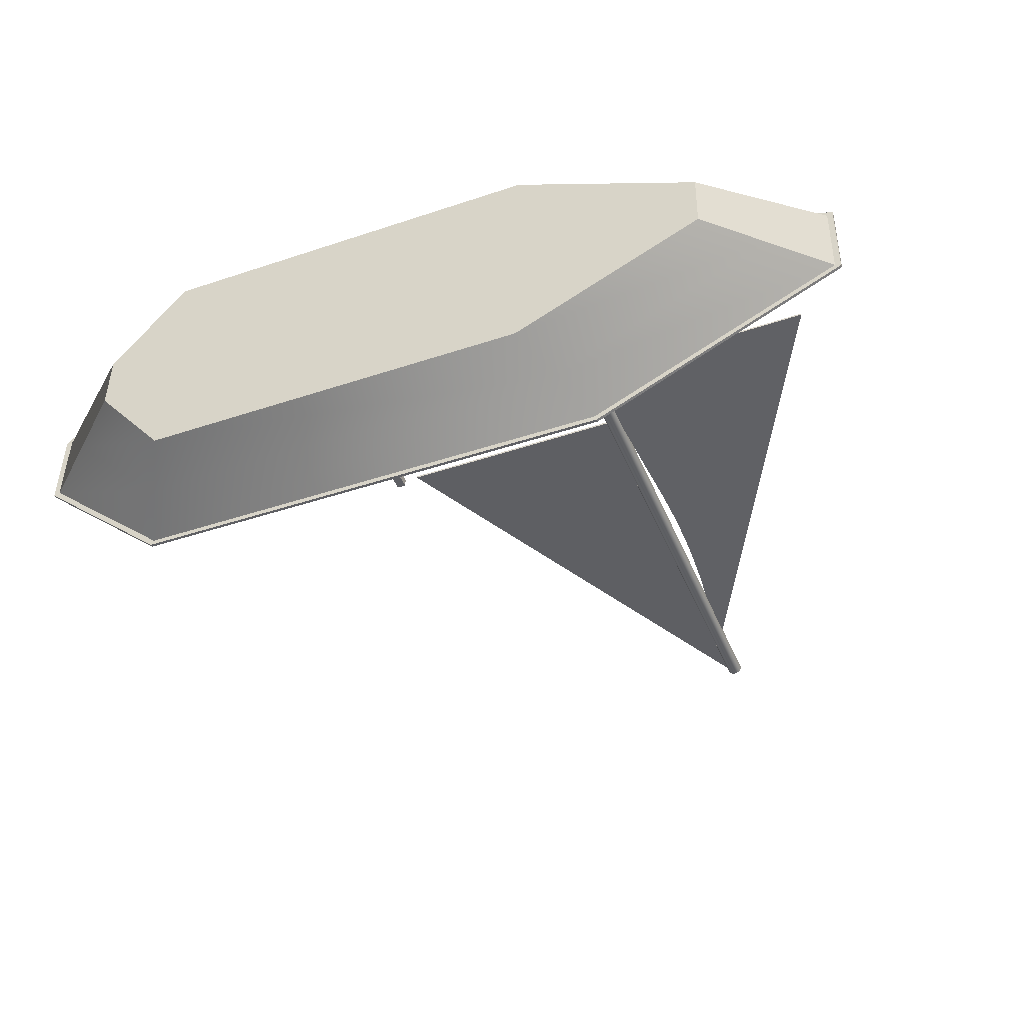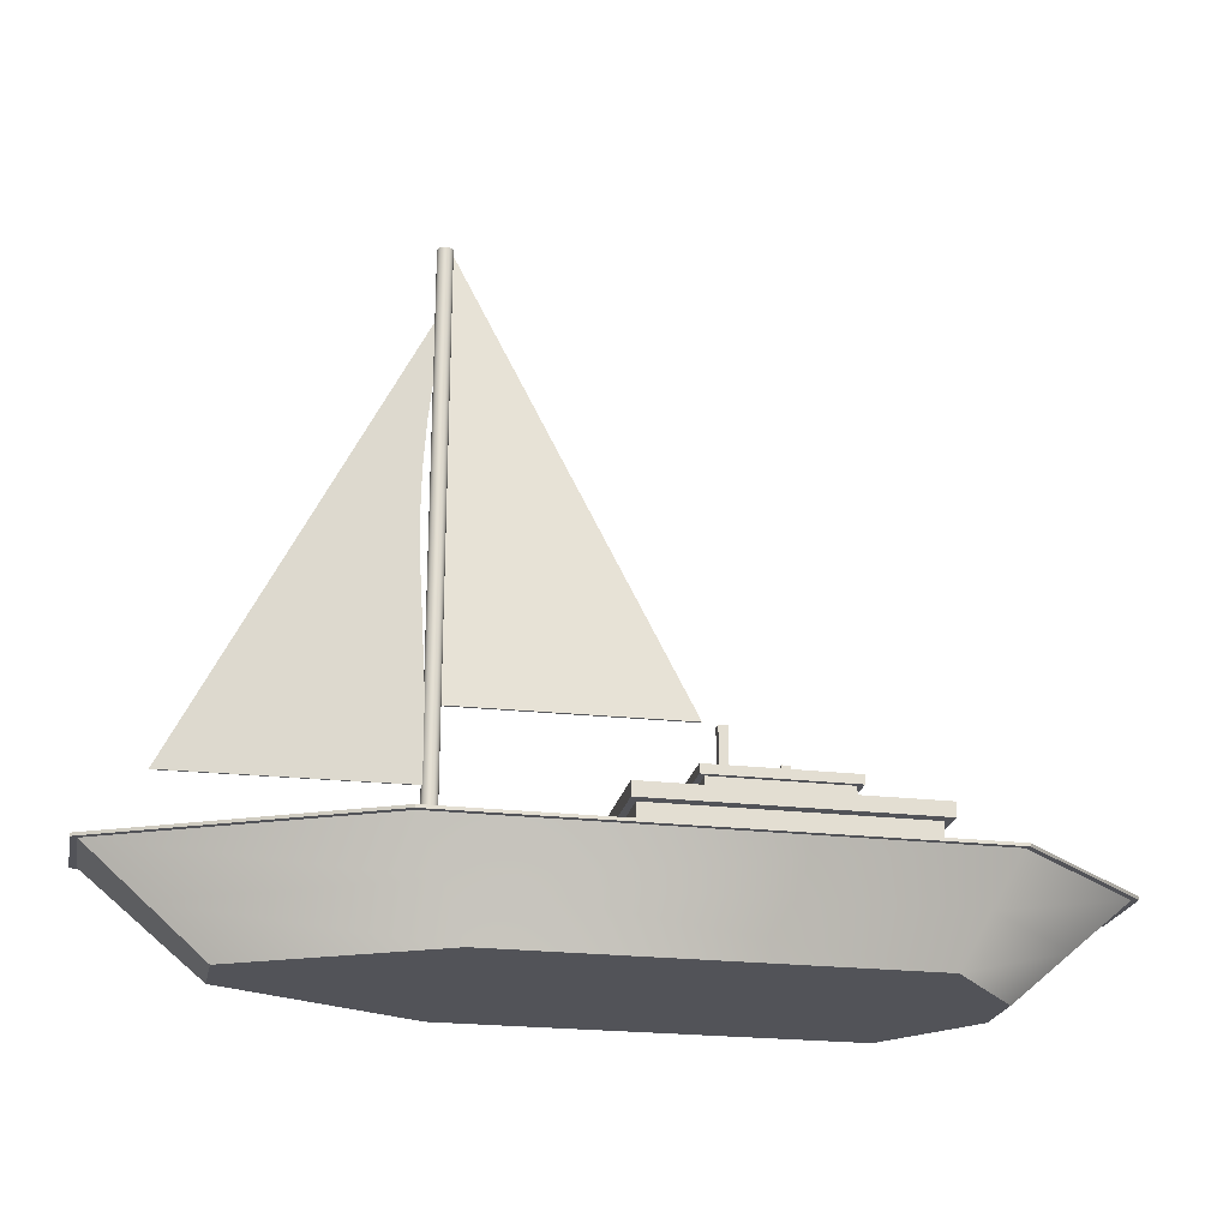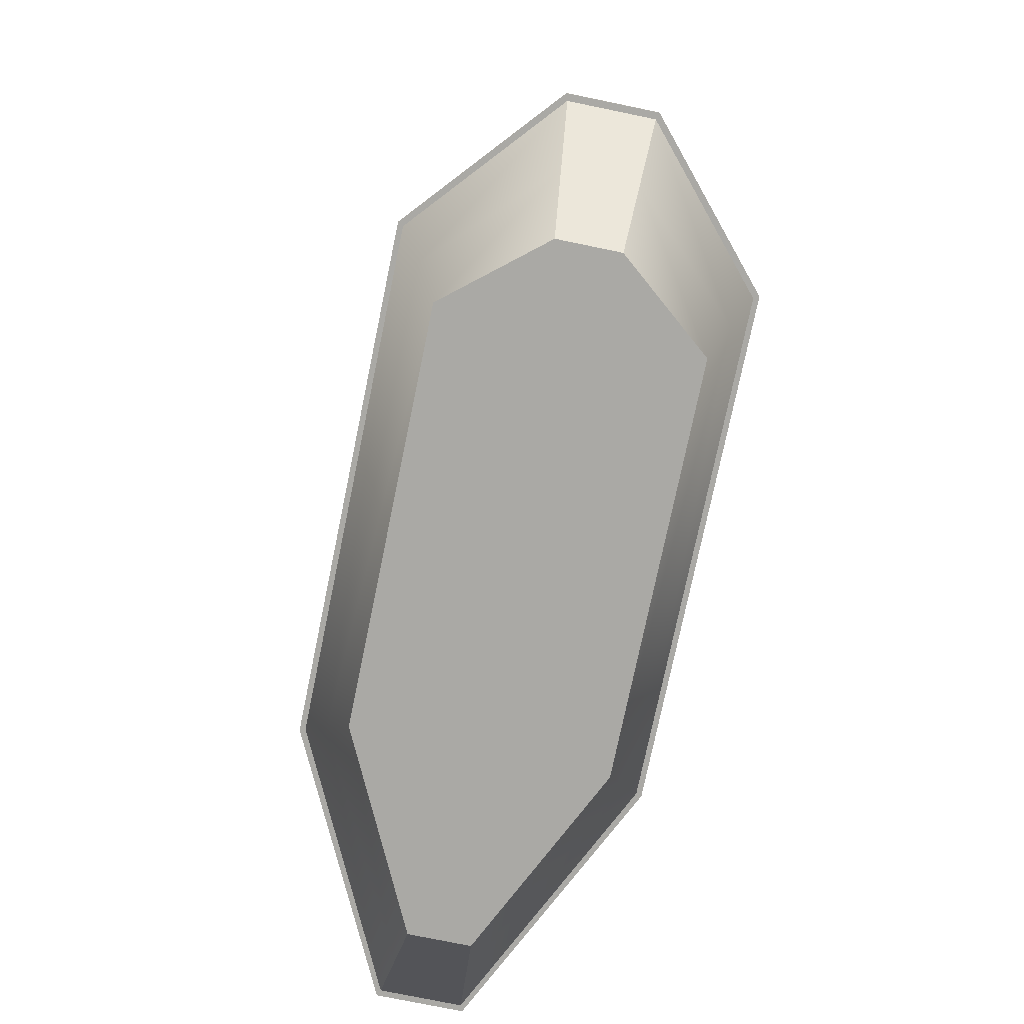
<metadata>
{"format":"obj","ext":"obj","renderer":"f3d","projection":"perspective","resolution":1024,"background":"white","views":[{"elev":-45.3,"azim":21.8,"up":"+Z"},{"elev":-22.7,"azim":169.6,"up":"+Y"},{"elev":-75.4,"azim":-100.7,"up":"+Y"}]}
</metadata>
<code>
o boat
v 2.039 -0.7 1.071
v 2.001 -0.7 -1.131
v -1.597 -0.7 -1.07
v -1.559 -0.7 1.132
v 1.84 -0.6501 -0.9137
v 1.87 -0.6501 0.8596
v -1.398 -0.6501 0.9151
v -1.428 -0.6501 -0.8583
v -2.264 -0.7 -0.2307
v -2.765 -0.2704 -0.2678
v -2.754 -0.2704 0.3702
v -2.255 -0.7 0.3162
v 2.21 -0.2704 -1.318
v -1.812 -0.2704 -1.25
v 3.752 -0.7 0.2143
v 4.253 -0.2704 0.2513
v 4.242 -0.2704 -0.3866
v 3.743 -0.7 -0.3326
v -1.768 -0.2704 1.319
v 2.254 -0.2704 1.251
v 3.312 -0.6501 -0.2392
v 3.318 -0.6501 0.1356
v -1.823 -0.6501 0.2228
v -1.83 -0.6501 -0.152
v -2.027 0.1592 -1.429
v -3.265 0.1592 -0.3048
v 2.469 0.1592 1.43
v 4.753 0.1592 0.2884
v -3.253 0.1859 0.4242
v -3.265 0.1859 -0.3048
v -3.075 0.1859 -0.2216
v -3.065 0.1859 0.3346
v -2.027 0.1859 -1.429
v -1.973 0.1859 -1.278
v 2.419 0.1859 -1.505
v 2.37 0.1859 -1.352
v 4.741 0.1859 -0.4406
v 4.554 0.1859 -0.351
v 4.753 0.1859 0.2884
v 4.563 0.1859 0.2052
v 2.469 0.1859 1.43
v 2.415 0.1859 1.279
v -1.978 0.1859 1.506
v -1.928 0.1859 1.353
v -3.075 0.1592 -0.2216
v -2.452 -0.2454 -0.1868
v -2.444 -0.2454 0.2787
v -3.065 0.1592 0.3346
v -1.973 0.1592 -1.278
v -1.701 -0.2454 -1.068
v 2.37 0.1592 -1.352
v 2.105 -0.2454 -1.133
v 4.554 0.1592 -0.351
v 3.933 -0.2454 -0.2951
v 4.563 0.1592 0.2052
v 3.94 -0.2454 0.1704
v 2.415 0.1592 1.279
v 2.142 -0.2454 1.07
v -1.928 0.1592 1.353
v -1.663 -0.2454 1.134
v -3.253 0.1592 0.4242
v 2.419 0.1592 -1.505
v 4.741 0.1592 -0.4406
v -1.978 0.1592 1.506
v -3.311 0.1592 0.4435
v -3.324 0.1592 -0.3221
v -3.324 0.1859 -0.3221
v -3.311 0.1859 0.4435
v -2.053 0.1592 -1.475
v -2.053 0.1859 -1.475
v 2.435 0.1592 -1.553
v 2.435 0.1859 -1.553
v 4.795 0.1592 -0.4665
v 4.795 0.1859 -0.4665
v 4.808 0.1592 0.3124
v 4.808 0.1859 0.3124
v 2.487 0.1592 1.479
v 2.487 0.1859 1.479
v -2.002 0.1592 1.553
v -2.002 0.1859 1.553
v -0.03551 -0.663 -0.2262
v -0.8303 -0.663 -0.2127
v -0.8224 -0.663 0.2558
v -0.02756 -0.663 0.2423
v -0.02756 0.6071 0.2423
v -0.8224 0.6071 0.2558
v -0.8303 0.6071 -0.2127
v -0.03551 0.6071 -0.2262
v -1.606 0.3763 0.2691
v -1.606 -0.07284 0.2691
v -1.614 -0.07284 -0.1994
v -1.614 0.3763 -0.1994
v -0.8407 0.3763 -0.8271
v -0.8407 -0.07284 -0.8271
v -0.04593 -0.07284 -0.8406
v -0.04593 0.3763 -0.8406
v 0.7481 0.3763 -0.2395
v 0.7481 -0.07284 -0.2395
v 0.7561 -0.07284 0.229
v 0.7561 0.3763 0.229
v -0.01713 0.3763 0.8568
v -0.01713 -0.07284 0.8568
v -0.8119 -0.07284 0.8703
v -0.8119 0.3763 0.8703
v -1.606 0.6071 0.2691
v -1.614 0.6071 -0.1994
v -1.614 -0.663 -0.1994
v -1.606 -0.663 0.2691
v -0.8407 0.6071 -0.8271
v -0.04593 0.6071 -0.8406
v -0.04593 -0.663 -0.8406
v -0.8407 -0.663 -0.8271
v 0.7481 0.6071 -0.2395
v 0.7561 0.6071 0.229
v 0.7561 -0.663 0.229
v 0.7481 -0.663 -0.2395
v -0.01713 0.6071 0.8568
v -0.8119 0.6071 0.8703
v -0.8119 -0.663 0.8703
v -0.01713 -0.663 0.8568
v 0.2769 -0.663 -0.2315
v 0.2849 -0.663 0.237
v -1.135 -0.663 0.2611
v -1.143 -0.663 -0.2074
v 0.2849 0.6071 0.237
v 0.2769 0.6071 -0.2315
v -1.143 0.6071 -0.2074
v -1.135 0.6071 0.2611
v -1.624 0.3763 -0.8138
v -1.624 -0.07284 -0.8138
v -1.153 -0.07284 -0.8218
v -1.153 0.3763 -0.8218
v 0.7377 -0.07284 -0.8539
v 0.7377 0.3763 -0.8539
v 0.2665 0.3763 -0.8459
v 0.2665 -0.07284 -0.8459
v 0.7665 0.3763 0.8435
v 0.7665 -0.07284 0.8435
v 0.2953 -0.07284 0.8515
v 0.2953 0.3763 0.8515
v -1.596 -0.07284 0.8836
v -1.596 0.3763 0.8836
v -1.124 0.3763 0.8756
v -1.124 -0.07284 0.8756
v -1.624 0.6071 -0.8138
v -1.153 0.6071 -0.8218
v 0.7377 0.6071 -0.8539
v 0.2665 0.6071 -0.8459
v 0.7377 -0.663 -0.8539
v 0.2665 -0.663 -0.8459
v -1.624 -0.663 -0.8138
v -1.153 -0.663 -0.8218
v 0.7665 0.6071 0.8435
v 0.2953 0.6071 0.8515
v -1.596 0.6071 0.8836
v -1.124 0.6071 0.8756
v -1.596 -0.663 0.8836
v -1.124 -0.663 0.8756
v 0.7665 -0.663 0.8435
v 0.2953 -0.663 0.8515
v -0.0187 0.3763 0.7645
v 0.2937 0.3763 0.7592
v 0.2937 -0.07284 0.7592
v -0.0187 -0.07284 0.7645
v -0.8135 -0.07284 0.778
v -1.126 -0.07284 0.7833
v -1.126 0.3763 0.7833
v -0.8135 0.3763 0.778
v -0.8359 -0.663 -0.5398
v -0.04106 -0.663 -0.5533
v -0.02201 -0.663 0.5695
v -0.8168 -0.663 0.583
v -0.8168 0.6071 0.583
v -0.02201 0.6071 0.5695
v -0.04106 0.6071 -0.5533
v -0.8359 0.6071 -0.5398
v -1.6 -0.07284 0.5963
v -1.6 0.3763 0.5963
v -1.619 0.3763 -0.5265
v -1.619 -0.07284 -0.5265
v 0.7426 -0.07284 -0.5666
v 0.7426 0.3763 -0.5666
v 0.7616 0.3763 0.5562
v 0.7616 -0.07284 0.5562
v -1.6 0.6071 0.5963
v -1.619 0.6071 -0.5265
v -1.619 -0.663 -0.5265
v -1.6 -0.663 0.5963
v 0.7426 0.6071 -0.5666
v 0.7616 0.6071 0.5562
v 0.7616 -0.663 0.5562
v 0.7426 -0.663 -0.5666
v 0.2714 -0.663 -0.5586
v 0.2904 -0.663 0.5642
v -1.129 -0.663 0.5883
v -1.148 -0.663 -0.5345
v 0.2904 0.6071 0.5642
v 0.2714 0.6071 -0.5586
v -1.148 0.6071 -0.5345
v -1.129 0.6071 0.5883
v 0.6728 0.3763 -0.2382
v 0.6673 0.3763 -0.5653
v 0.6673 -0.07284 -0.5653
v 0.6728 -0.07284 -0.2382
v 0.6808 -0.07284 0.2303
v 0.6863 -0.07284 0.5575
v 0.6863 0.3763 0.5575
v 0.6808 0.3763 0.2303
v -1.663 0.5402 0.9577
v 0.8271 0.5402 0.9155
v 0.7954 0.5402 -0.9551
v -1.694 0.5402 -0.9128
v -1.663 0.6676 0.9577
v -1.694 0.6676 -0.9128
v 0.7954 0.6676 -0.9551
v 0.8271 0.6676 0.9155
v -1.054 0.6579 0.4368
v 0.1446 0.6579 0.4164
v 0.1298 0.6579 -0.4554
v -1.069 0.6579 -0.4351
v -1.054 0.9436 0.4368
v -1.069 0.9436 -0.4351
v 0.1298 0.9436 -0.4554
v 0.1446 0.9436 0.4164
v -1.105 0.9124 0.4816
v 0.1967 0.9124 0.4595
v 0.1804 0.9124 -0.5003
v -1.121 0.9124 -0.4782
v -1.105 0.9951 0.4816
v -1.121 0.9951 -0.4782
v 0.1804 0.9951 -0.5003
v 0.1967 0.9951 0.4595
v 2.181 -0.6664 -0.2021
v 2.194 -0.6664 -0.2011
v 2.194 5.454 -0.2011
v 2.181 5.454 -0.2021
v 2.206 -0.6664 -0.1979
v 2.206 5.454 -0.1979
v 2.217 -0.6664 -0.1925
v 2.217 5.454 -0.1925
v 2.227 -0.6664 -0.185
v 2.227 5.454 -0.185
v 2.236 -0.6664 -0.1759
v 2.236 5.454 -0.1759
v 2.243 -0.6664 -0.1653
v 2.243 5.454 -0.1653
v 2.248 -0.6664 -0.1536
v 2.248 5.454 -0.1536
v 2.25 -0.6664 -0.1412
v 2.25 5.454 -0.1412
v 2.25 -0.6664 -0.1286
v 2.25 5.454 -0.1286
v 2.248 -0.6664 -0.1162
v 2.248 5.454 -0.1162
v 2.244 -0.6664 -0.1044
v 2.244 5.454 -0.1044
v 2.238 -0.6664 -0.09354
v 2.238 5.454 -0.09354
v 2.229 -0.6664 -0.08408
v 2.229 5.454 -0.08408
v 2.219 -0.6664 -0.07631
v 2.219 5.454 -0.07631
v 2.208 -0.6664 -0.0705
v 2.208 5.454 -0.0705
v 2.196 -0.6664 -0.06685
v 2.196 5.454 -0.06685
v 2.183 -0.6664 -0.06547
v 2.183 5.454 -0.06547
v 2.171 -0.6664 -0.06642
v 2.171 5.454 -0.06642
v 2.159 -0.6664 -0.06967
v 2.159 5.454 -0.06967
v 2.147 -0.6664 -0.07509
v 2.147 5.454 -0.07509
v 2.137 -0.6664 -0.08252
v 2.137 5.454 -0.08252
v 2.128 -0.6664 -0.09169
v 2.128 5.454 -0.09169
v 2.122 -0.6664 -0.1023
v 2.122 5.454 -0.1023
v 2.117 -0.6664 -0.114
v 2.117 5.454 -0.114
v 2.114 -0.6664 -0.1263
v 2.114 5.454 -0.1263
v 2.114 -0.6664 -0.1389
v 2.114 5.454 -0.1389
v 2.116 -0.6664 -0.1514
v 2.116 5.454 -0.1514
v 2.121 -0.6664 -0.1632
v 2.121 5.454 -0.1632
v 2.127 -0.6664 -0.174
v 2.127 5.454 -0.174
v 2.135 -0.6664 -0.1835
v 2.135 5.454 -0.1835
v 2.145 -0.6664 -0.1912
v 2.145 5.454 -0.1912
v 2.157 -0.6664 -0.1971
v 2.157 5.454 -0.1971
v 2.169 -0.6664 -0.2007
v 2.169 5.454 -0.2007
v 2.132 3.236 -0.1313
v 2.135 3.677 -0.1327
v 1.212 3.683 -0.1171
v 0.9829 3.243 -0.1118
v 1.213 3.681 -0.09968
v 2.135 3.676 -0.1153
v 2.132 3.235 -0.1139
v 0.9832 3.241 -0.09437
v 2.131 5.442 -0.1383
v 2.145 5.442 -0.1385
v 2.145 5.441 -0.1212
v 2.131 5.441 -0.1209
v 2.122 1.471 -0.1254
v 0.06443 1.483 -0.09052
v 0.06471 1.482 -0.07313
v 2.122 1.47 -0.1081
v 2.142 5.001 -0.1371
v 1.901 5.002 -0.133
v 2.14 4.56 -0.1356
v 1.672 4.562 -0.1277
v 2.137 4.118 -0.1342
v 1.442 4.122 -0.1224
v 0.294 1.923 -0.09583
v 2.124 1.912 -0.1269
v 0.5237 2.363 -0.1011
v 2.127 2.354 -0.1283
v 0.7533 2.803 -0.1064
v 2.13 2.795 -0.1298
v 2.142 4.999 -0.1197
v 1.902 5.001 -0.1156
v 2.14 4.558 -0.1182
v 1.672 4.561 -0.1103
v 2.137 4.117 -0.1168
v 1.442 4.121 -0.105
v 0.2943 1.922 -0.07844
v 2.125 1.911 -0.1095
v 0.5239 2.361 -0.08375
v 2.127 2.352 -0.111
v 0.7535 2.801 -0.08906
v 2.13 2.793 -0.1124
v 2.306 2.571 -0.1361
v 2.323 3.012 -0.1326
v 3.153 3.007 -0.1467
v 3.377 2.564 -0.1543
v 3.153 3.006 -0.164
v 2.323 3.01 -0.15
v 2.306 2.569 -0.1535
v 3.377 2.563 -0.1717
v 2.255 4.777 -0.1162
v 2.241 4.777 -0.116
v 2.241 4.776 -0.1334
v 2.255 4.776 -0.1336
v 2.218 0.8063 -0.1498
v 4.275 0.7943 -0.1847
v 4.275 0.793 -0.2021
v 2.217 0.805 -0.1672
v 2.239 4.336 -0.1197
v 2.48 4.334 -0.1238
v 2.286 3.894 -0.1243
v 2.704 3.892 -0.1314
v 2.315 3.453 -0.1286
v 2.929 3.449 -0.139
v 4.051 1.237 -0.1771
v 2.22 1.247 -0.146
v 3.826 1.679 -0.1695
v 2.255 1.688 -0.1428
v 3.602 2.122 -0.1619
v 2.279 2.13 -0.1394
v 2.238 4.335 -0.1371
v 2.479 4.333 -0.1412
v 2.285 3.893 -0.1417
v 2.704 3.891 -0.1488
v 2.314 3.452 -0.146
v 2.928 3.448 -0.1564
v 4.051 1.236 -0.1945
v 2.22 1.246 -0.1634
v 3.826 1.678 -0.1869
v 2.255 1.687 -0.1602
v 3.602 2.121 -0.1793
v 2.279 2.128 -0.1568
v -0.03059 0.995 -0.1485
v -0.1099 0.995 -0.1472
v -0.1112 0.995 -0.2264
v -0.03194 0.995 -0.2278
v -0.03059 1.421 -0.1485
v -0.03194 1.421 -0.2278
v -0.1112 1.421 -0.2264
v -0.1099 1.421 -0.1472
v -0.6242 0.8317 0.2345
v -0.7035 0.8317 0.2358
v -0.7048 0.8317 0.1565
v -0.6256 0.8317 0.1552
v -0.6242 1.257 0.2345
v -0.6256 1.257 0.1552
v -0.7048 1.257 0.1565
v -0.7035 1.257 0.2358
f 4 3 2 1
f 12 11 10 9
f 3 14 13 2
f 18 17 16 15
f 1 20 19 4
f 1 2 18 15
f 3 4 12 9
f 2 13 17 18
f 14 10 26 25
f 4 19 11 12
f 20 16 28 27
f 32 31 30 29
f 31 34 33 30
f 34 36 35 33
f 36 38 37 35
f 38 40 39 37
f 40 42 41 39
f 42 44 43 41
f 44 32 29 43
f 10 11 61 26
f 13 14 25 62
f 16 17 63 28
f 19 20 27 64
f 13 62 63 17
f 10 14 3 9
f 19 64 61 11
f 16 20 1 15
f 31 32 48 45
f 32 44 59 48
f 44 42 57 59
f 42 40 55 57
f 40 38 53 55
f 38 36 51 53
f 36 34 49 51
f 34 31 45 49
f 65 66 26 61
f 66 69 25 26
f 69 71 62 25
f 71 73 63 62
f 73 75 28 63
f 75 77 27 28
f 77 79 64 27
f 79 65 61 64
f 304 303 302 301
f 308 307 306 305
f 304 308 305 303
f 312 311 310 309
f 302 306 307 301
f 316 315 314 313
f 318 309 310 317
f 322 320 319 321
f 324 313 314 323
f 328 326 325 327
f 330 329 311 312
f 334 333 331 332
f 336 335 315 316
f 340 339 337 338
f 318 330 312 309
f 322 334 332 320
f 335 323 314 315
f 327 325 337 339
f 324 336 316 313
f 328 340 338 326
f 329 317 310 311
f 333 321 319 331
f 8 7 6 5
f 5 6 22 21
f 7 8 24 23
f 48 47 46 45
f 45 46 50 49
f 49 50 52 51
f 52 54 53 51
f 53 54 56 55
f 55 56 58 57
f 57 58 60 59
f 60 47 48 59
f 46 47 23 24
f 46 24 8 50
f 52 50 8 5
f 54 52 5 21
f 56 54 21 22
f 56 22 6 58
f 60 58 6 7
f 47 60 7 23
f 68 67 66 65
f 67 70 69 66
f 70 72 71 69
f 72 74 73 71
f 74 76 75 73
f 76 78 77 75
f 78 80 79 77
f 80 68 65 79
f 320 318 317 319
f 303 322 321 302
f 326 324 323 325
f 301 328 327 304
f 332 331 329 330
f 305 306 333 334
f 338 337 335 336
f 307 308 339 340
f 320 332 330 318
f 303 305 334 322
f 337 325 323 335
f 308 304 327 339
f 331 319 317 329
f 344 343 342 341
f 348 347 346 345
f 344 348 345 343
f 342 346 347 341
f 356 355 354 353
f 358 349 350 357
f 362 360 359 361
f 364 353 354 363
f 368 366 365 367
f 370 369 351 352
f 374 373 371 372
f 376 375 355 356
f 380 379 377 378
f 358 370 352 349
f 362 374 372 360
f 375 363 354 355
f 367 365 377 379
f 364 376 356 353
f 368 380 378 366
f 369 357 350 351
f 373 361 359 371
f 67 68 29 30
f 68 80 43 29
f 80 78 41 43
f 78 76 39 41
f 76 74 37 39
f 74 72 35 37
f 72 70 33 35
f 70 67 30 33
f 360 358 357 359
f 343 362 361 342
f 366 364 363 365
f 341 368 367 344
f 372 371 369 370
f 345 346 373 374
f 378 377 375 376
f 347 348 379 380
f 360 372 370 358
f 343 345 374 362
f 377 365 363 375
f 348 344 367 379
f 366 378 376 364
f 371 359 357 369
f 84 83 82 81
f 88 87 86 85
f 92 91 90 89
f 96 95 94 93
f 100 99 98 97
f 104 103 102 101
f 106 92 89 105
f 108 90 91 107
f 110 96 93 109
f 112 94 95 111
f 114 100 97 113
f 116 98 99 115
f 118 104 101 117
f 120 102 103 119
f 115 122 121 116
f 107 124 123 108
f 113 126 125 114
f 105 128 127 106
f 132 131 130 129
f 136 135 134 133
f 140 139 138 137
f 144 143 142 141
f 146 132 129 145
f 135 148 147 134
f 150 136 133 149
f 131 152 151 130
f 154 140 137 153
f 143 156 155 142
f 158 144 141 157
f 139 160 159 138
f 122 84 81 121
f 124 82 83 123
f 126 88 85 125
f 128 86 87 127
f 94 131 132 93
f 96 135 136 95
f 93 132 146 109
f 110 148 135 96
f 95 136 150 111
f 112 152 131 94
f 101 140 154 117
f 118 156 143 104
f 103 144 158 119
f 120 160 139 102
f 164 161 101 102
f 161 162 140 101
f 162 163 139 140
f 163 164 102 139
f 168 165 103 104
f 165 166 144 103
f 166 167 143 144
f 167 168 104 143
f 170 169 112 111
f 172 171 120 119
f 174 173 118 117
f 176 175 110 109
f 178 177 141 142
f 180 179 129 130
f 182 181 133 134
f 184 183 137 138
f 185 178 142 155
f 179 186 145 129
f 187 180 130 151
f 177 188 157 141
f 189 182 134 147
f 183 190 153 137
f 191 184 138 159
f 181 192 149 133
f 192 193 150 149
f 194 191 159 160
f 188 195 158 157
f 196 187 151 152
f 190 197 154 153
f 198 189 147 148
f 186 199 146 145
f 200 185 155 156
f 193 170 111 150
f 171 194 160 120
f 195 172 119 158
f 169 196 152 112
f 197 174 117 154
f 175 198 148 110
f 199 176 109 146
f 173 200 156 118
f 82 169 170 81
f 84 171 172 83
f 86 173 174 85
f 88 175 176 87
f 90 177 178 89
f 92 179 180 91
f 89 178 185 105
f 106 186 179 92
f 91 180 187 107
f 108 188 177 90
f 97 182 189 113
f 114 190 183 100
f 99 184 191 115
f 116 192 181 98
f 121 193 192 116
f 115 191 194 122
f 123 195 188 108
f 107 187 196 124
f 125 197 190 114
f 113 189 198 126
f 127 199 186 106
f 105 185 200 128
f 81 170 193 121
f 122 194 171 84
f 83 172 195 123
f 124 196 169 82
f 85 174 197 125
f 126 198 175 88
f 87 176 199 127
f 128 200 173 86
f 204 201 97 98
f 201 202 182 97
f 202 203 181 182
f 203 204 98 181
f 208 205 99 100
f 205 206 184 99
f 206 207 183 184
f 207 208 100 183
f 220 219 218 217
f 224 223 222 221
f 221 222 220 217
f 222 223 219 220
f 223 224 218 219
f 224 221 217 218
f 164 163 162 161
f 168 167 166 165
f 204 203 202 201
f 208 207 206 205
f 212 211 210 209
f 216 215 214 213
f 213 214 212 209
f 214 215 211 212
f 215 216 210 211
f 216 213 209 210
f 228 227 226 225
f 232 231 230 229
f 229 230 228 225
f 230 231 227 228
f 231 232 226 227
f 232 229 225 226
f 236 235 234 233
f 235 238 237 234
f 238 240 239 237
f 240 242 241 239
f 242 244 243 241
f 244 246 245 243
f 246 248 247 245
f 248 250 249 247
f 250 252 251 249
f 252 254 253 251
f 254 256 255 253
f 256 258 257 255
f 258 260 259 257
f 260 262 261 259
f 262 264 263 261
f 264 266 265 263
f 266 268 267 265
f 268 270 269 267
f 270 272 271 269
f 272 274 273 271
f 274 276 275 273
f 276 278 277 275
f 278 280 279 277
f 280 282 281 279
f 282 284 283 281
f 284 286 285 283
f 286 288 287 285
f 288 290 289 287
f 290 292 291 289
f 292 294 293 291
f 294 296 295 293
f 296 298 297 295
f 298 300 299 297
f 300 236 233 299
f 233 293 295 297
f 285 289 291 293
f 285 287 289
f 277 281 283 285
f 277 279 281
f 245 277 285 293
f 269 273 275 277
f 269 271 273
f 261 265 267 269
f 261 263 265
f 245 261 269 277
f 253 257 259 261
f 253 255 257
f 245 249 251 253
f 245 247 249
f 245 253 261
f 237 241 243 245
f 237 239 241
f 233 237 245 293
f 233 234 237
f 233 297 299
f 300 240 238 235
f 248 244 242 240
f 248 246 244
f 256 252 250 248
f 256 254 252
f 288 256 248 240
f 264 260 258 256
f 264 262 260
f 272 268 266 264
f 272 270 268
f 288 272 264 256
f 280 276 274 272
f 280 278 276
f 288 284 282 280
f 288 286 284
f 288 280 272
f 296 292 290 288
f 296 294 292
f 300 296 288 240
f 300 298 296
f 300 235 236
f 326 338 336 324
f 301 307 340 328
f 306 302 321 333
f 352 351 350 349
f 341 347 380 368
f 346 342 361 373
f 381 382 383 384
f 385 386 387 388
f 381 384 386 385
f 384 383 387 386
f 383 382 388 387
f 382 381 385 388
f 389 390 391 392
f 393 394 395 396
f 389 392 394 393
f 392 391 395 394
f 391 390 396 395
f 390 389 393 396

</code>
